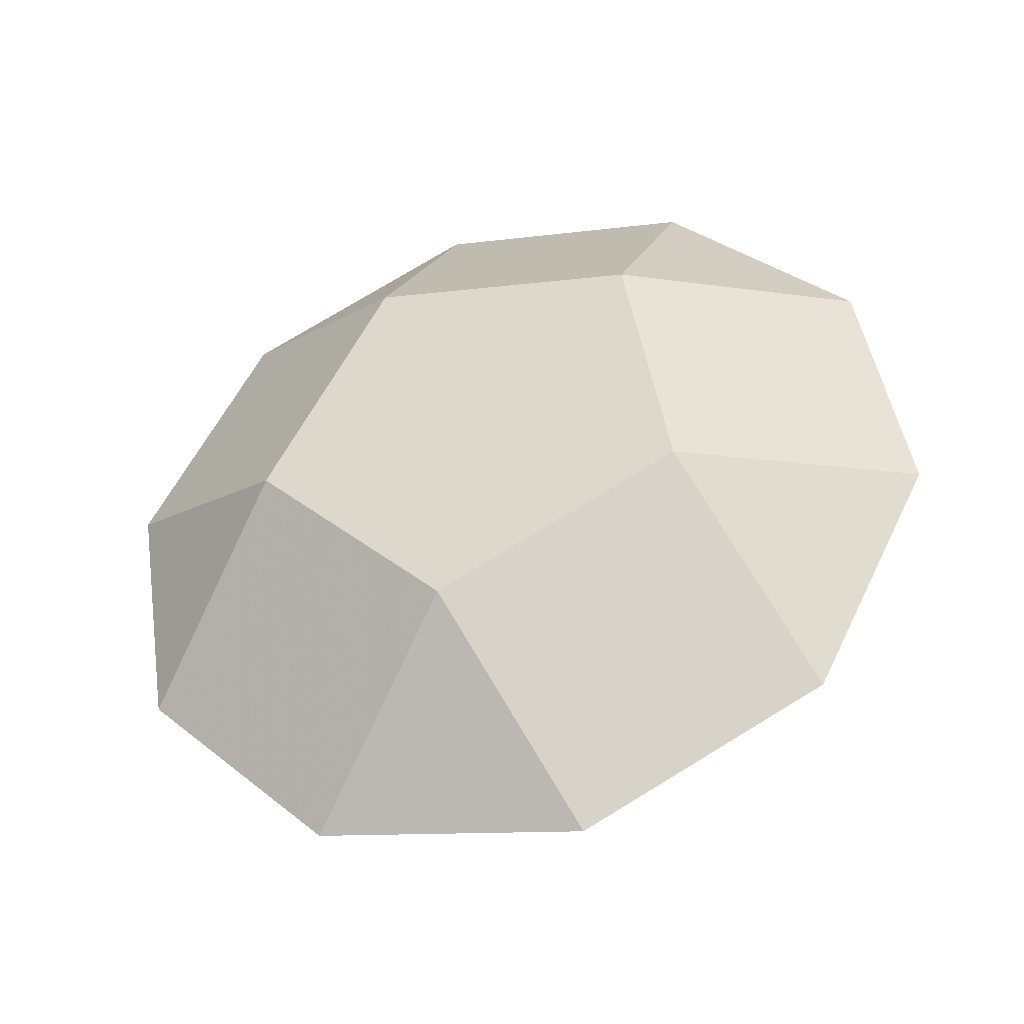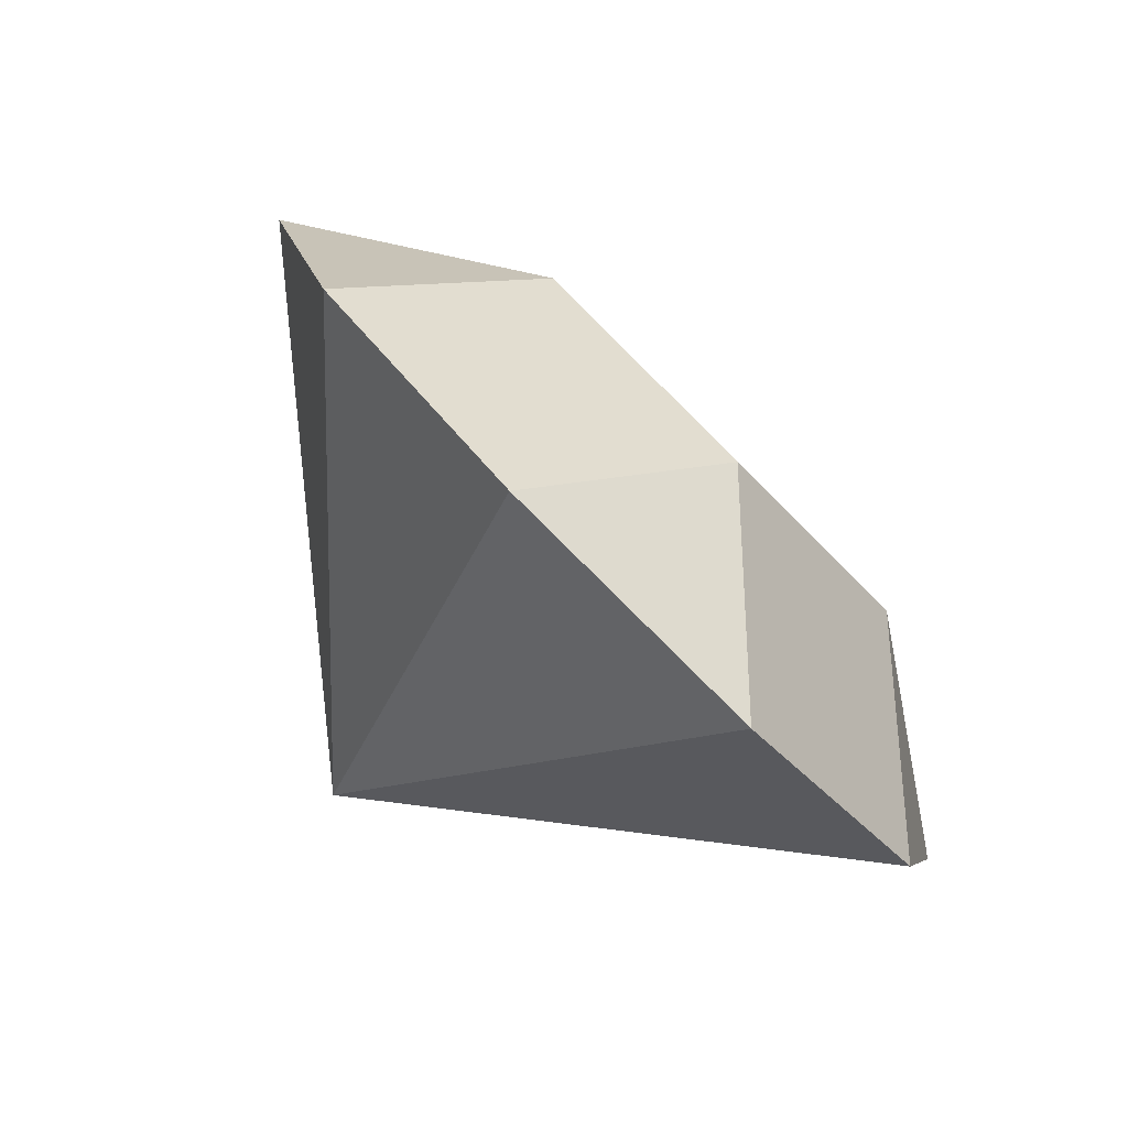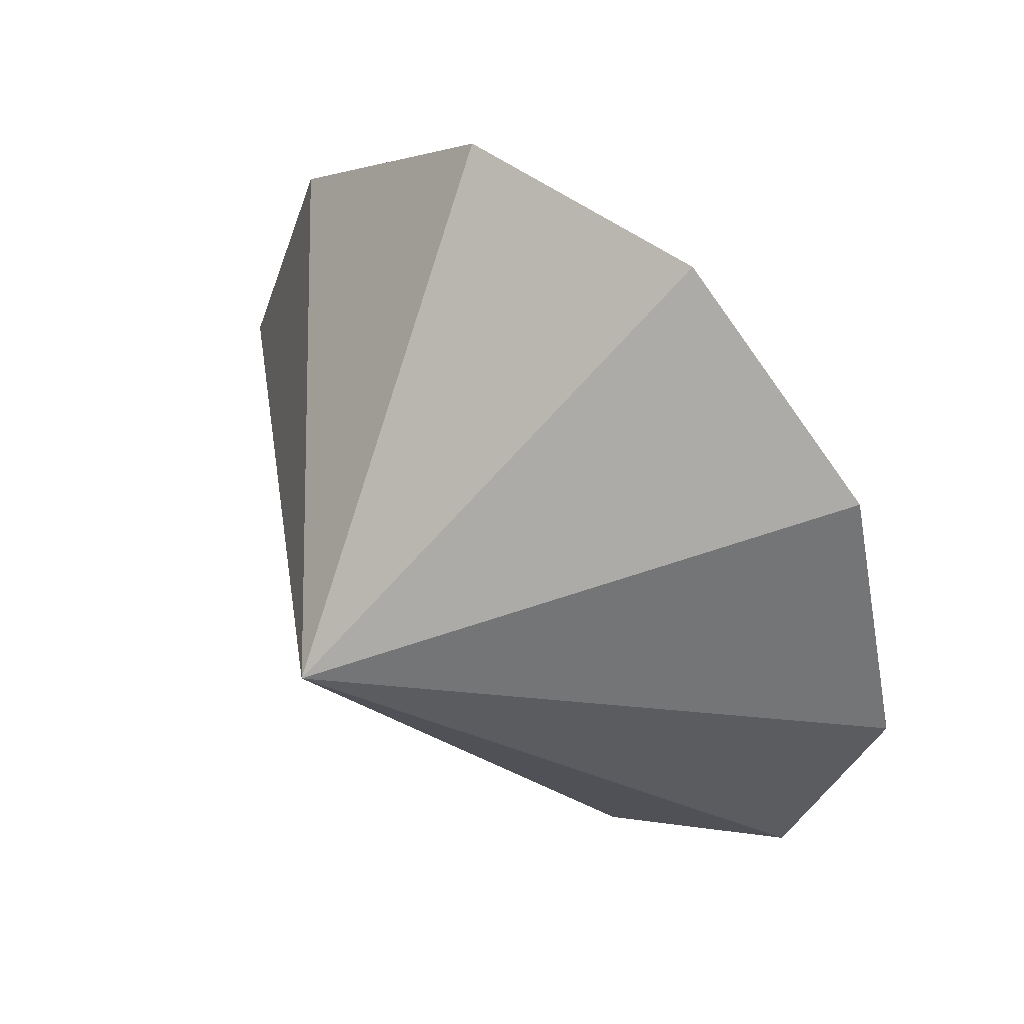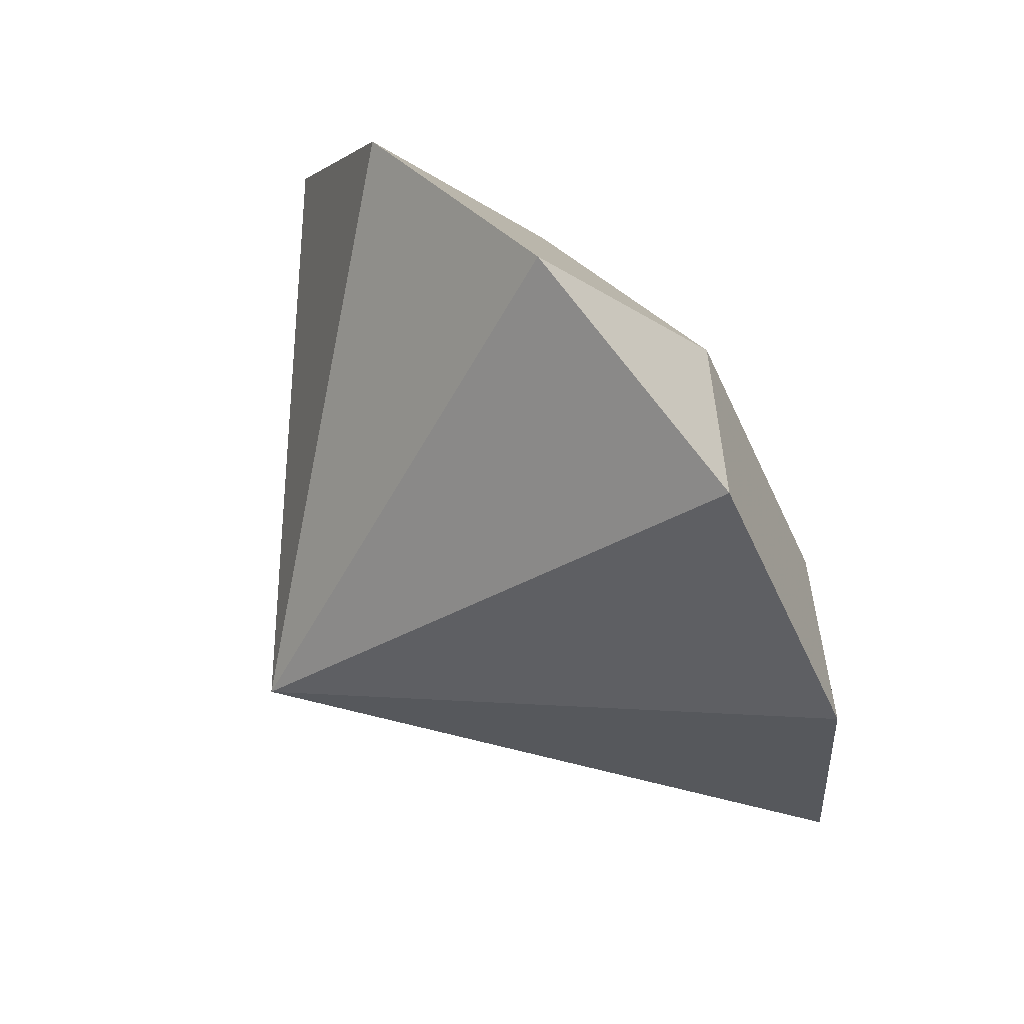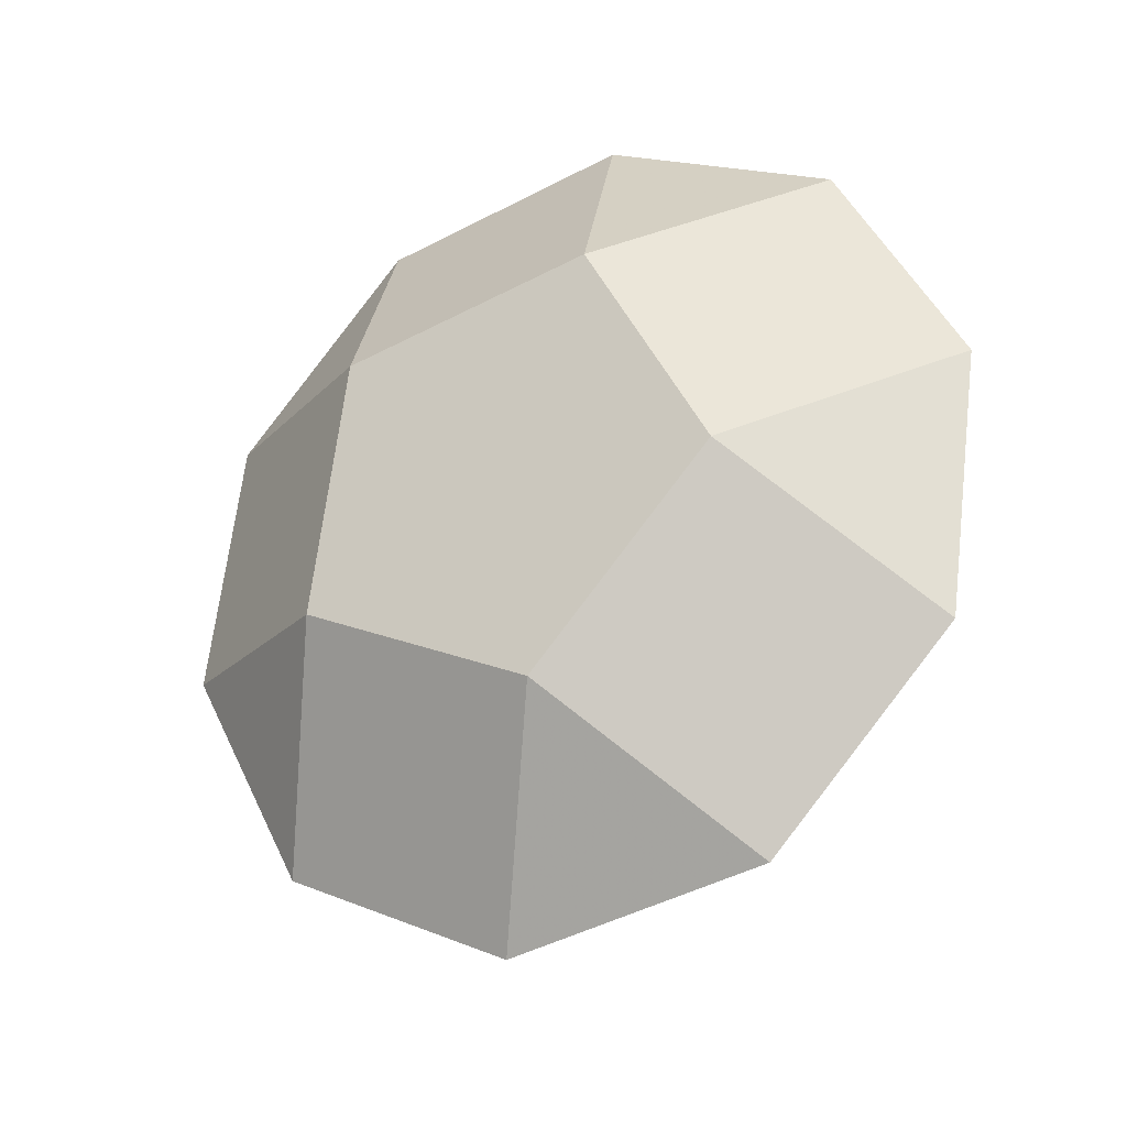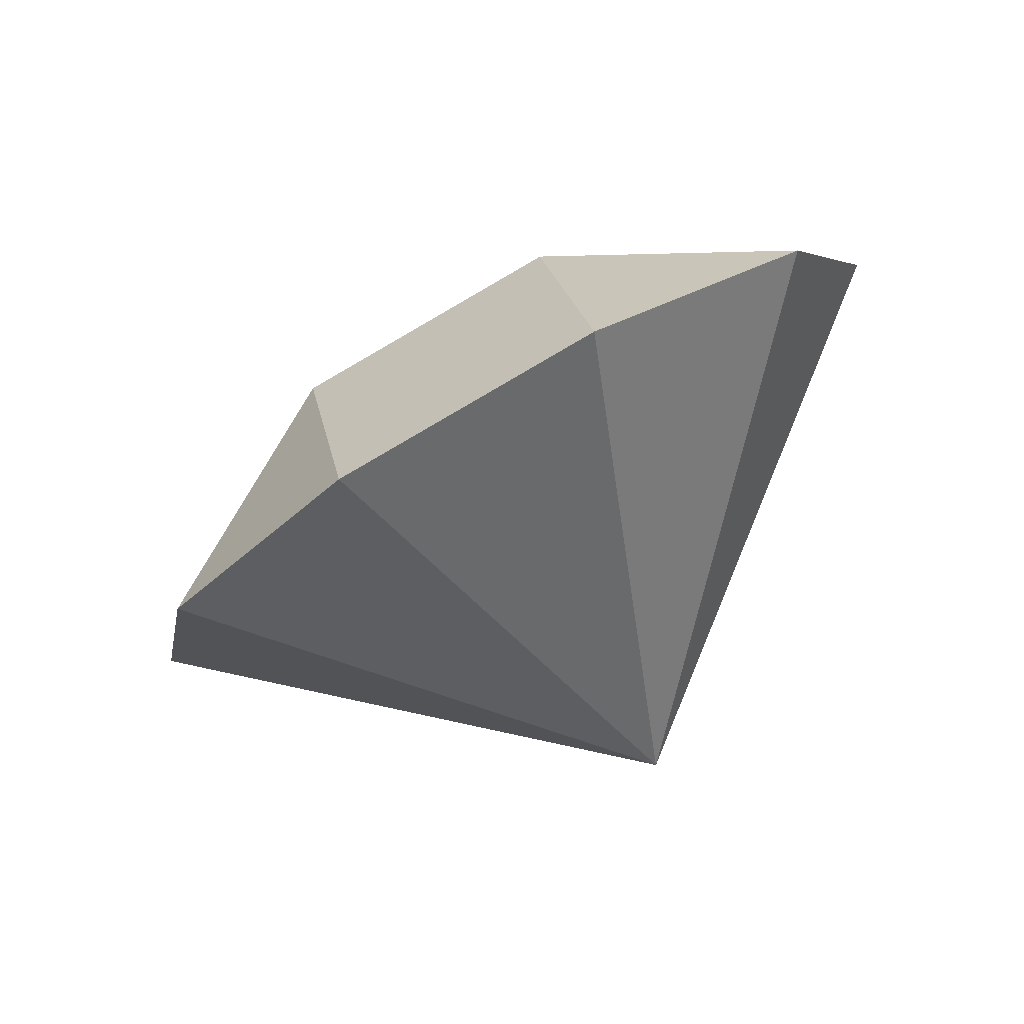
<metadata>
{"format":"obj","ext":"obj","renderer":"f3d","projection":"perspective","resolution":1024,"background":"white","views":[{"elev":77.0,"azim":-31.2,"up":"+Z"},{"elev":-36.0,"azim":-55.9,"up":"+Y"},{"elev":-1.3,"azim":-130.4,"up":"+Y"},{"elev":-58.5,"azim":-65.3,"up":"+Y"},{"elev":48.4,"azim":-114.5,"up":"+Z"},{"elev":3.2,"azim":-68.7,"up":"+Z"}]}
</metadata>
<code>
v -1.618 0 0
v 1.309 -0.809 0.5
v 1.309 0.809 -0.5
v -1.309 -0.809 0.5
v -1.309 0.809 -0.5
v 0.5 -1.309 0.809
v 0.5 1.309 -0.809
v -0.5 -1.309 0.809
v -0.5 1.309 -0.809
v 0.809 0.5 0.309
v -0.809 0.5 0.309
v 0.5 -0.309 0.809
v -0.5 -0.309 0.809
v 0 1 0
v 1.618 0 0
v 0 -0.62 -1.2
f 10 14 11 13 12
f 10 3 7 14
f 14 9 5 11
f 11 1 4 13
f 13 8 6 12
f 12 2 15 10
f 10 15 3
f 14 7 9
f 11 5 1
f 13 4 8
f 12 6 2
f 16 15 2
f 16 2 6
f 16 6 8
f 16 8 4
f 16 4 1
f 16 1 5
f 16 5 9
f 16 9 7
f 16 7 3
f 16 3 15

</code>
